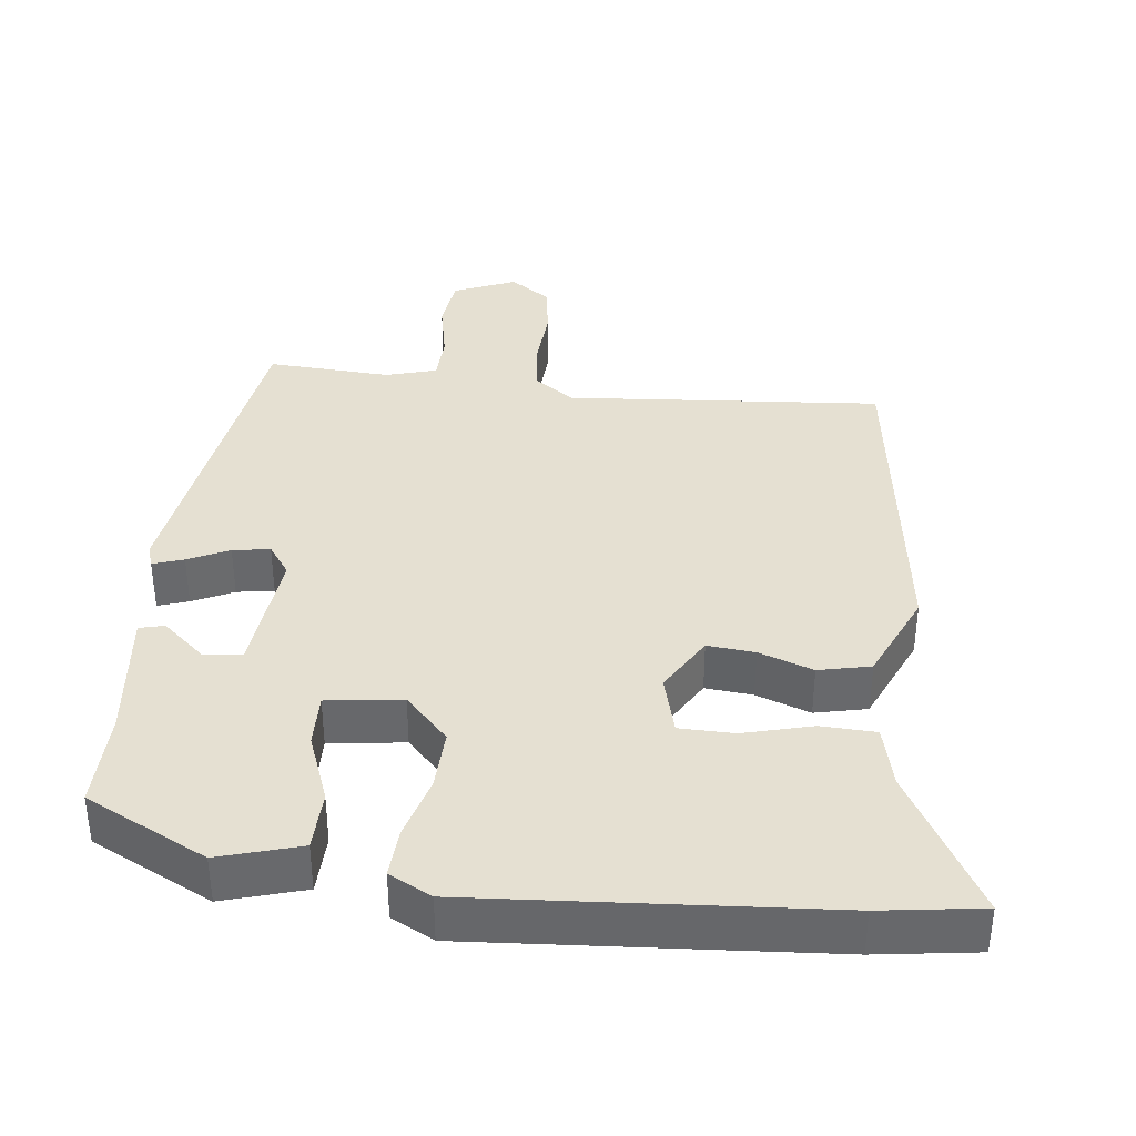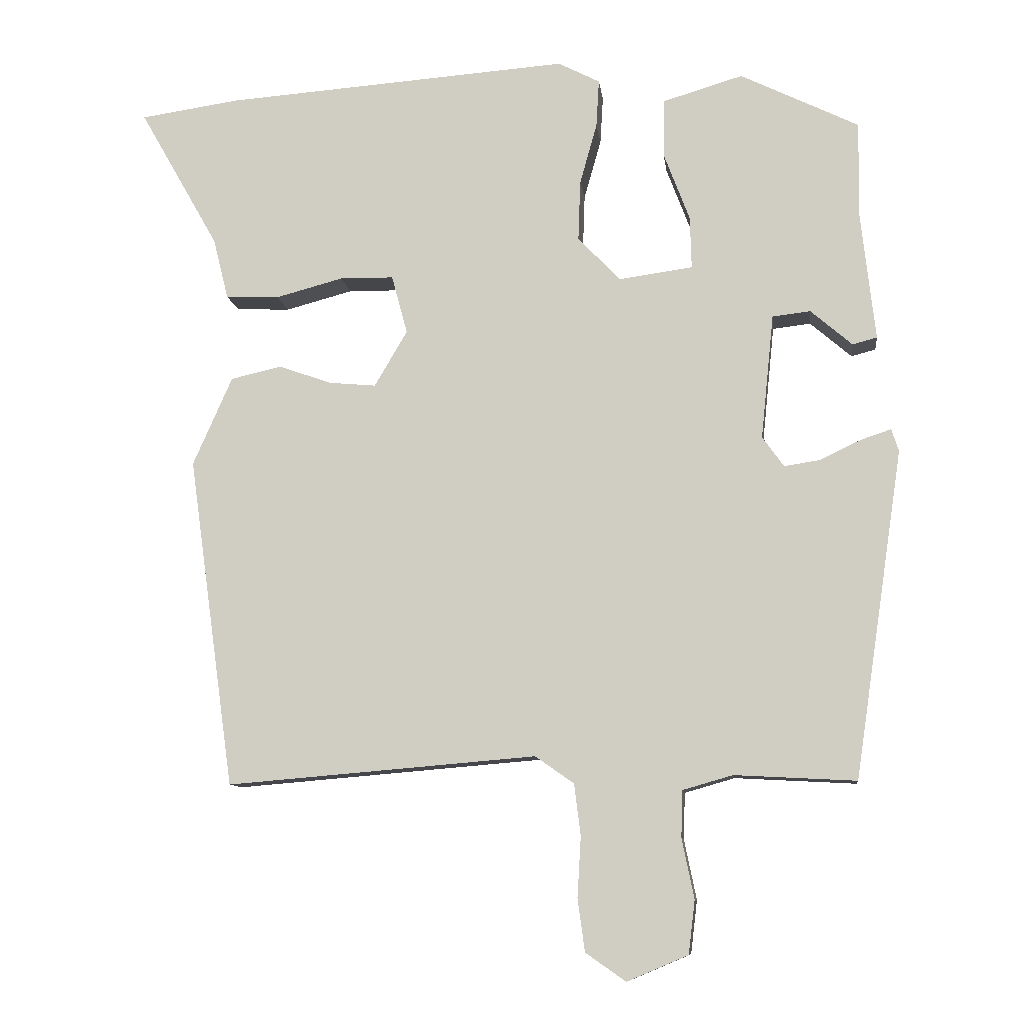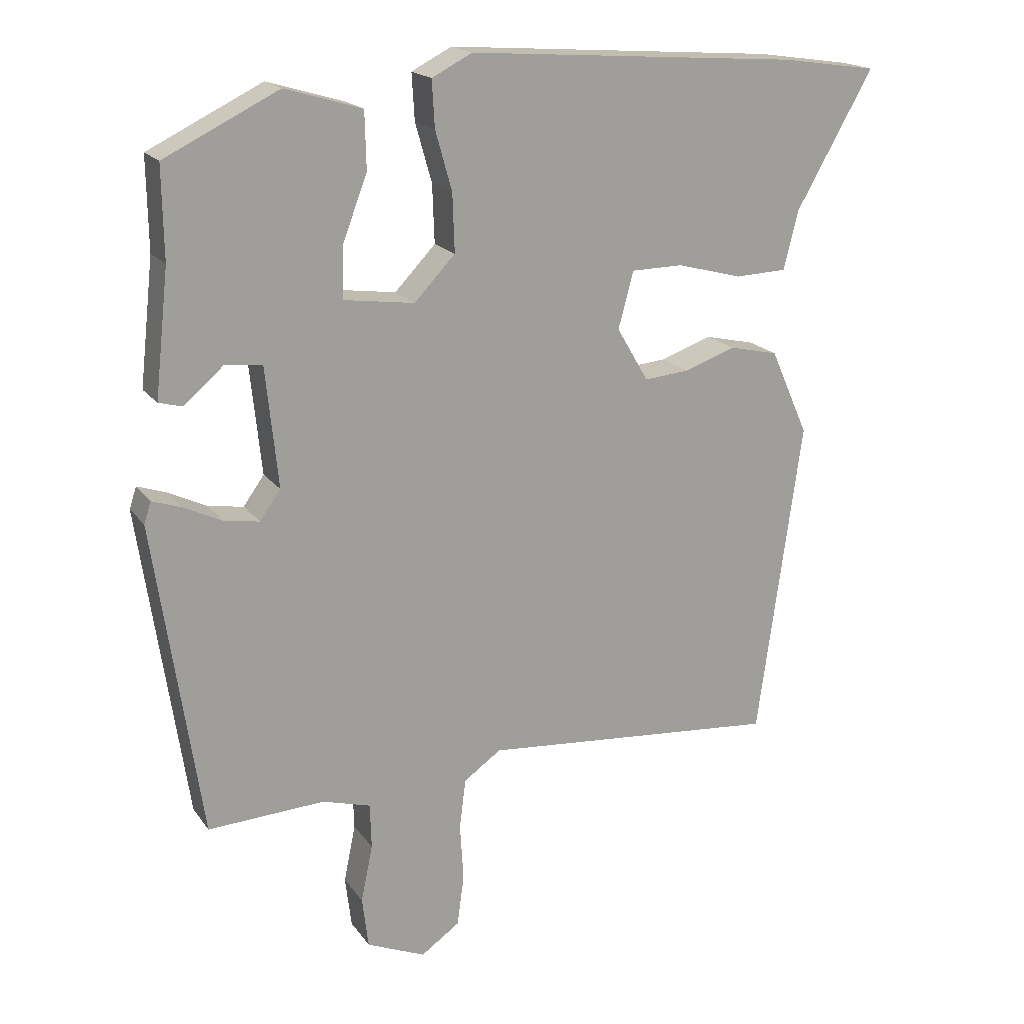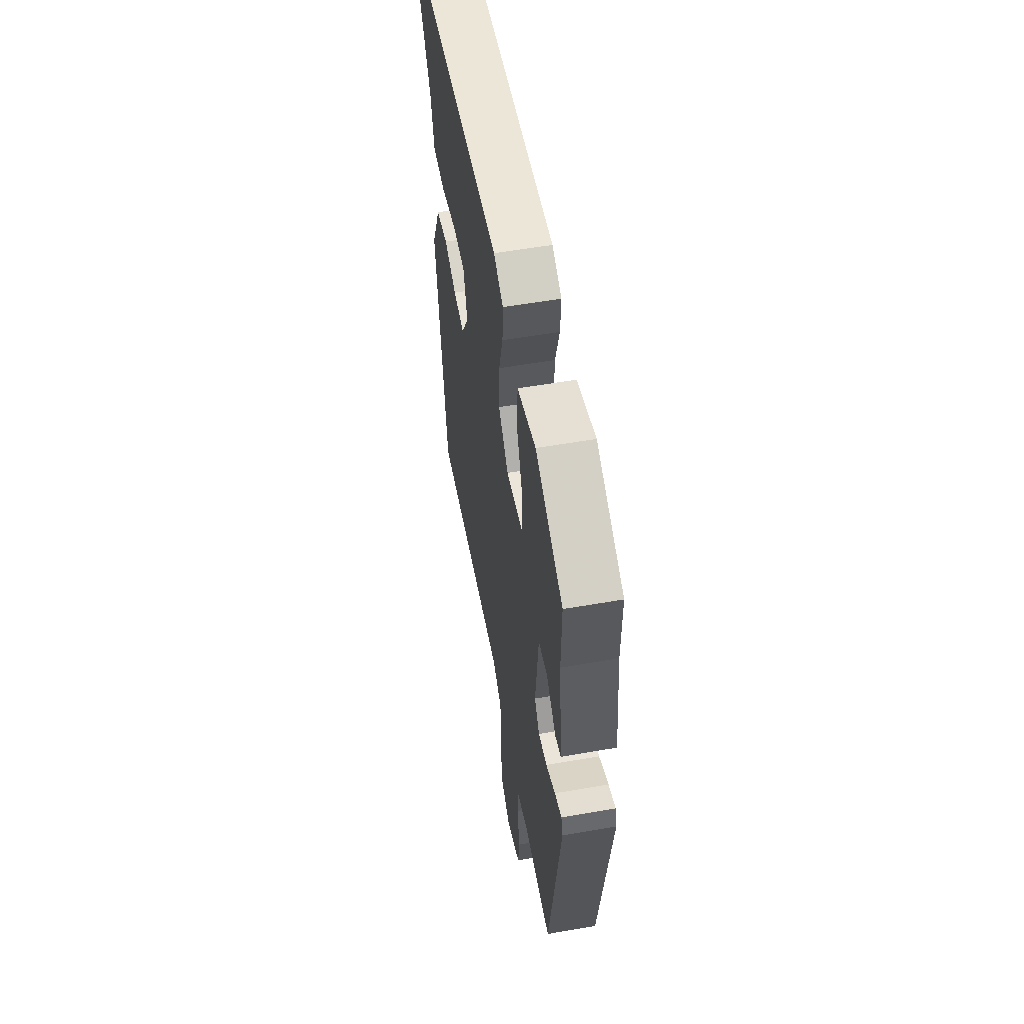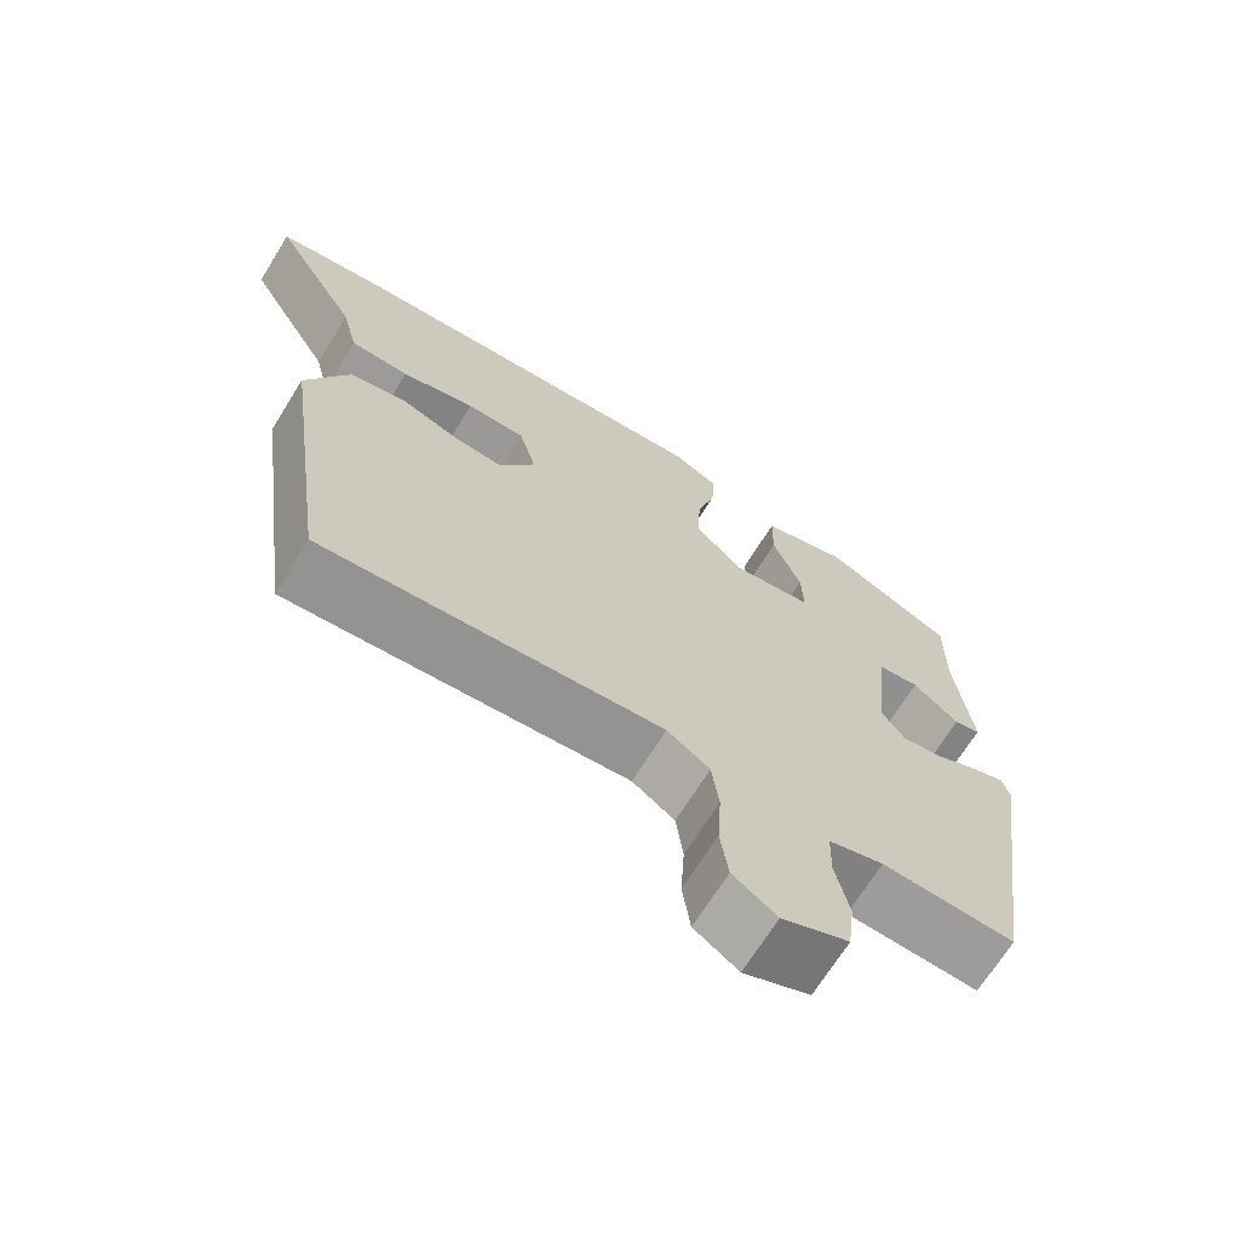
<metadata>
{"format":"obj","ext":"obj","renderer":"f3d","projection":"perspective","resolution":1024,"background":"white","views":[{"elev":37.7,"azim":6.7,"up":"+Y"},{"elev":-10.0,"azim":-173.0,"up":"+Z"},{"elev":18.4,"azim":-24.5,"up":"+Z"},{"elev":55.8,"azim":-100.4,"up":"+Z"},{"elev":-68.8,"azim":148.2,"up":"+Z"}]}
</metadata>
<code>
v 0.437 0.07 0.509
v 0.575 0.07 0.489
v 0.464 0.07 0.294
v 0.443 0.07 0.209
v 0.368 0.07 0.206
v 0.274 0.07 0.231
v 0.199 0.07 0.23
v 0.177 0.07 0.148
v 0.223 0.07 0.07
v 0.288 0.07 0.076
v 0.362 0.07 0.102
v 0.433 0.07 0.086
v 0.488 0.07 -0.038
v 0.424 0.07 -0.499
v -0.008 0.07 -0.463
v -0.062 0.07 -0.501
v -0.071 0.07 -0.573
v -0.066 0.07 -0.657
v -0.076 0.07 -0.73
v -0.132 0.07 -0.769
v -0.217 0.07 -0.733
v -0.226 0.07 -0.659
v -0.209 0.07 -0.576
v -0.211 0.07 -0.511
v -0.281 0.07 -0.491
v -0.45 0.07 -0.5
v -0.518 0.07 -0.044
v -0.508 0.07 -0.013
v -0.466 0.07 -0.027
v -0.41 0.07 -0.054
v -0.359 0.07 -0.062
v -0.329 0.07 -0.02
v -0.347 0.07 0.154
v -0.4 0.07 0.16
v -0.458 0.07 0.11
v -0.492 0.07 0.119
v -0.472 0.07 0.3
v -0.474 0.07 0.432
v -0.309 0.07 0.513
v -0.198 0.07 0.48
v -0.196 0.07 0.398
v -0.232 0.07 0.303
v -0.234 0.07 0.23
v -0.131 0.07 0.216
v -0.072 0.07 0.278
v -0.075 0.07 0.362
v -0.099 0.07 0.447
v -0.103 0.07 0.514
v -0.045 0.07 0.544
v 0.437 0 0.509
v 0.575 0 0.489
v 0.464 0 0.294
v 0.443 0 0.209
v 0.368 0 0.206
v 0.274 0 0.231
v 0.199 0 0.23
v 0.177 0 0.148
v 0.223 0 0.07
v 0.288 0 0.076
v 0.362 0 0.102
v 0.433 0 0.086
v 0.488 0 -0.038
v 0.424 0 -0.499
v -0.008 0 -0.463
v -0.062 0 -0.501
v -0.071 0 -0.573
v -0.066 0 -0.657
v -0.076 0 -0.73
v -0.132 0 -0.769
v -0.217 0 -0.733
v -0.226 0 -0.659
v -0.209 0 -0.576
v -0.211 0 -0.511
v -0.281 0 -0.491
v -0.45 0 -0.5
v -0.518 0 -0.044
v -0.508 0 -0.013
v -0.466 0 -0.027
v -0.41 0 -0.054
v -0.359 0 -0.062
v -0.329 0 -0.02
v -0.347 0 0.154
v -0.4 0 0.16
v -0.458 0 0.11
v -0.492 0 0.119
v -0.472 0 0.3
v -0.474 0 0.432
v -0.309 0 0.513
v -0.198 0 0.48
v -0.196 0 0.398
v -0.232 0 0.303
v -0.234 0 0.23
v -0.131 0 0.216
v -0.072 0 0.278
v -0.075 0 0.362
v -0.099 0 0.447
v -0.103 0 0.514
v -0.045 0 0.544
f 46 47 48 49
f 45 46 49 1
f 44 45 1 2
f 39 40 41 42
f 37 38 39 42
f 37 42 43
f 34 35 36 37
f 33 34 37 43
f 32 33 43 44
f 27 28 29 30
f 25 26 27 30
f 24 25 30 31
f 20 21 22 23
f 20 23 24
f 17 18 19 20
f 16 17 20 24
f 15 16 24 31
f 10 11 12 13
f 9 10 13 14
f 8 9 14 15
f 3 4 5 6
f 3 6 7
f 2 3 7
f 44 2 7
f 15 31 32 44
f 7 8 15 44
f 98 97 96 95
f 50 98 95 94
f 51 50 94 93
f 91 90 89 88
f 91 88 87 86
f 92 91 86
f 86 85 84 83
f 92 86 83 82
f 93 92 82 81
f 79 78 77 76
f 79 76 75 74
f 80 79 74 73
f 72 71 70 69
f 73 72 69
f 69 68 67 66
f 73 69 66 65
f 80 73 65 64
f 62 61 60 59
f 63 62 59 58
f 64 63 58 57
f 55 54 53 52
f 56 55 52
f 56 52 51
f 56 51 93
f 93 81 80 64
f 93 64 57 56
f 1 50 51 2
f 2 51 52 3
f 3 52 53 4
f 4 53 54 5
f 5 54 55 6
f 6 55 56 7
f 7 56 57 8
f 8 57 58 9
f 9 58 59 10
f 10 59 60 11
f 11 60 61 12
f 12 61 62 13
f 13 62 63 14
f 14 63 64 15
f 15 64 65 16
f 16 65 66 17
f 17 66 67 18
f 18 67 68 19
f 19 68 69 20
f 20 69 70 21
f 21 70 71 22
f 22 71 72 23
f 23 72 73 24
f 24 73 74 25
f 25 74 75 26
f 26 75 76 27
f 27 76 77 28
f 28 77 78 29
f 29 78 79 30
f 30 79 80 31
f 31 80 81 32
f 32 81 82 33
f 33 82 83 34
f 34 83 84 35
f 35 84 85 36
f 36 85 86 37
f 37 86 87 38
f 38 87 88 39
f 39 88 89 40
f 40 89 90 41
f 41 90 91 42
f 42 91 92 43
f 43 92 93 44
f 44 93 94 45
f 45 94 95 46
f 46 95 96 47
f 47 96 97 48
f 48 97 98 49
f 49 98 50 1

</code>
